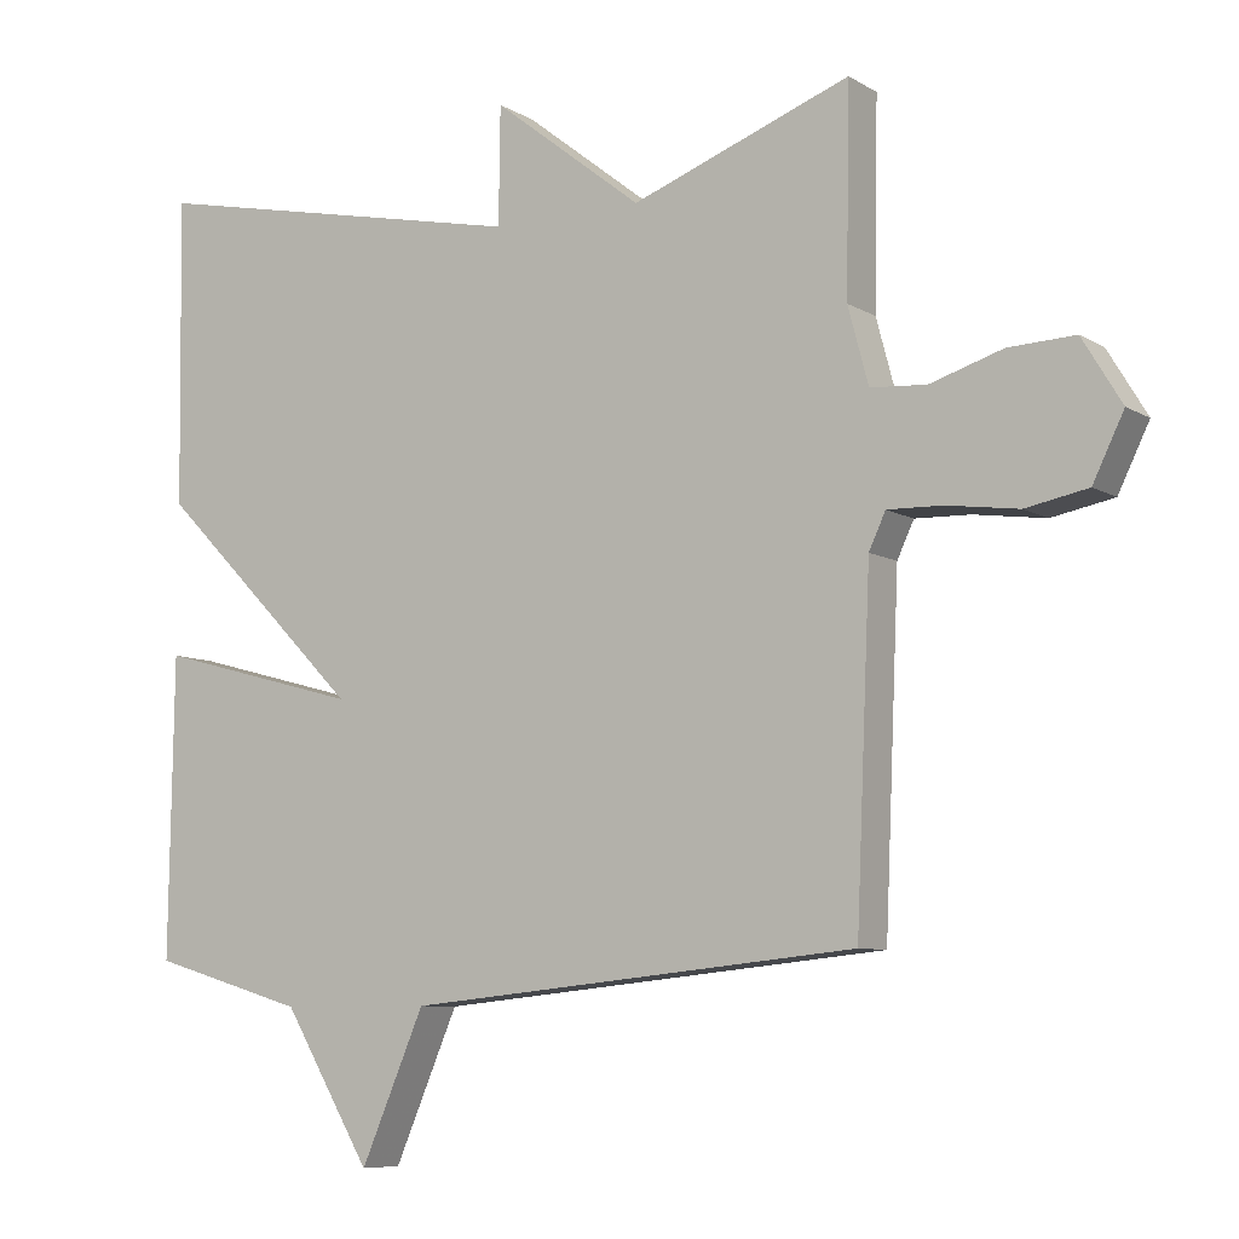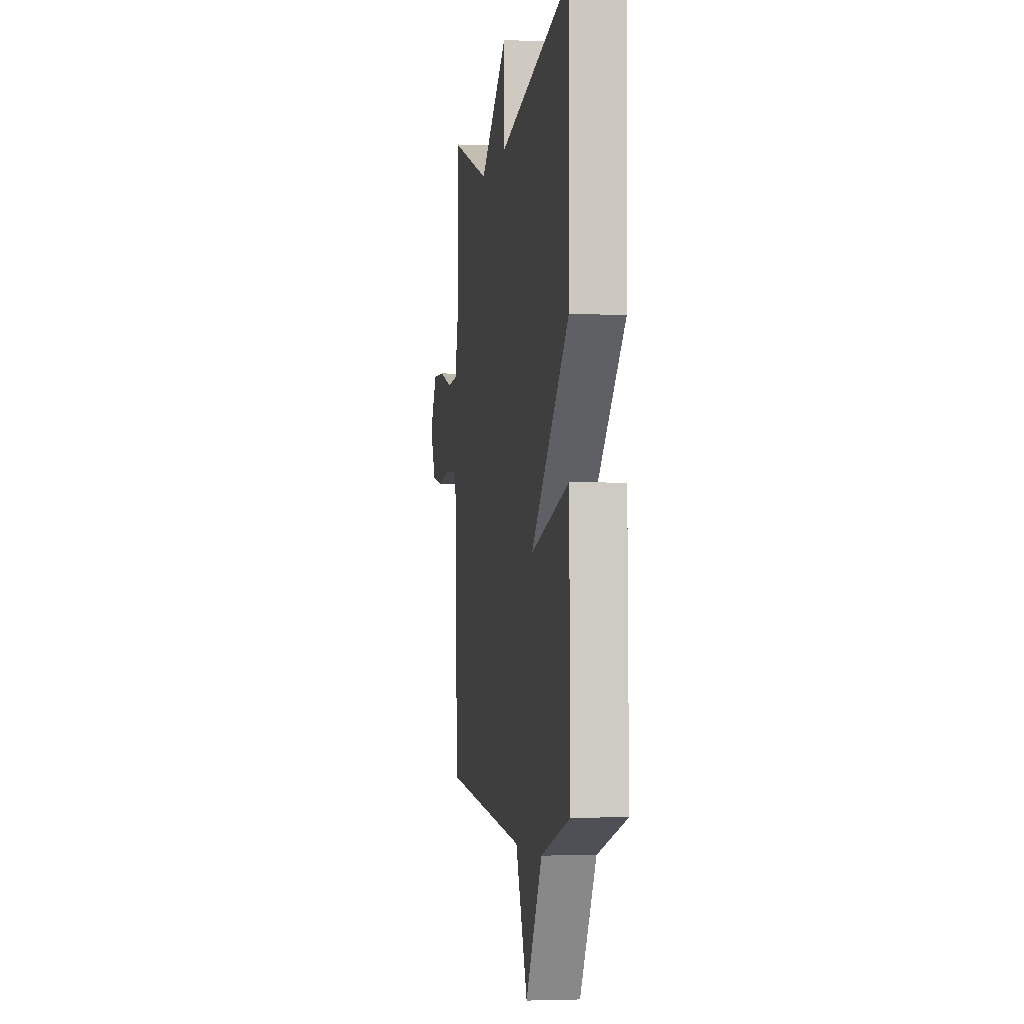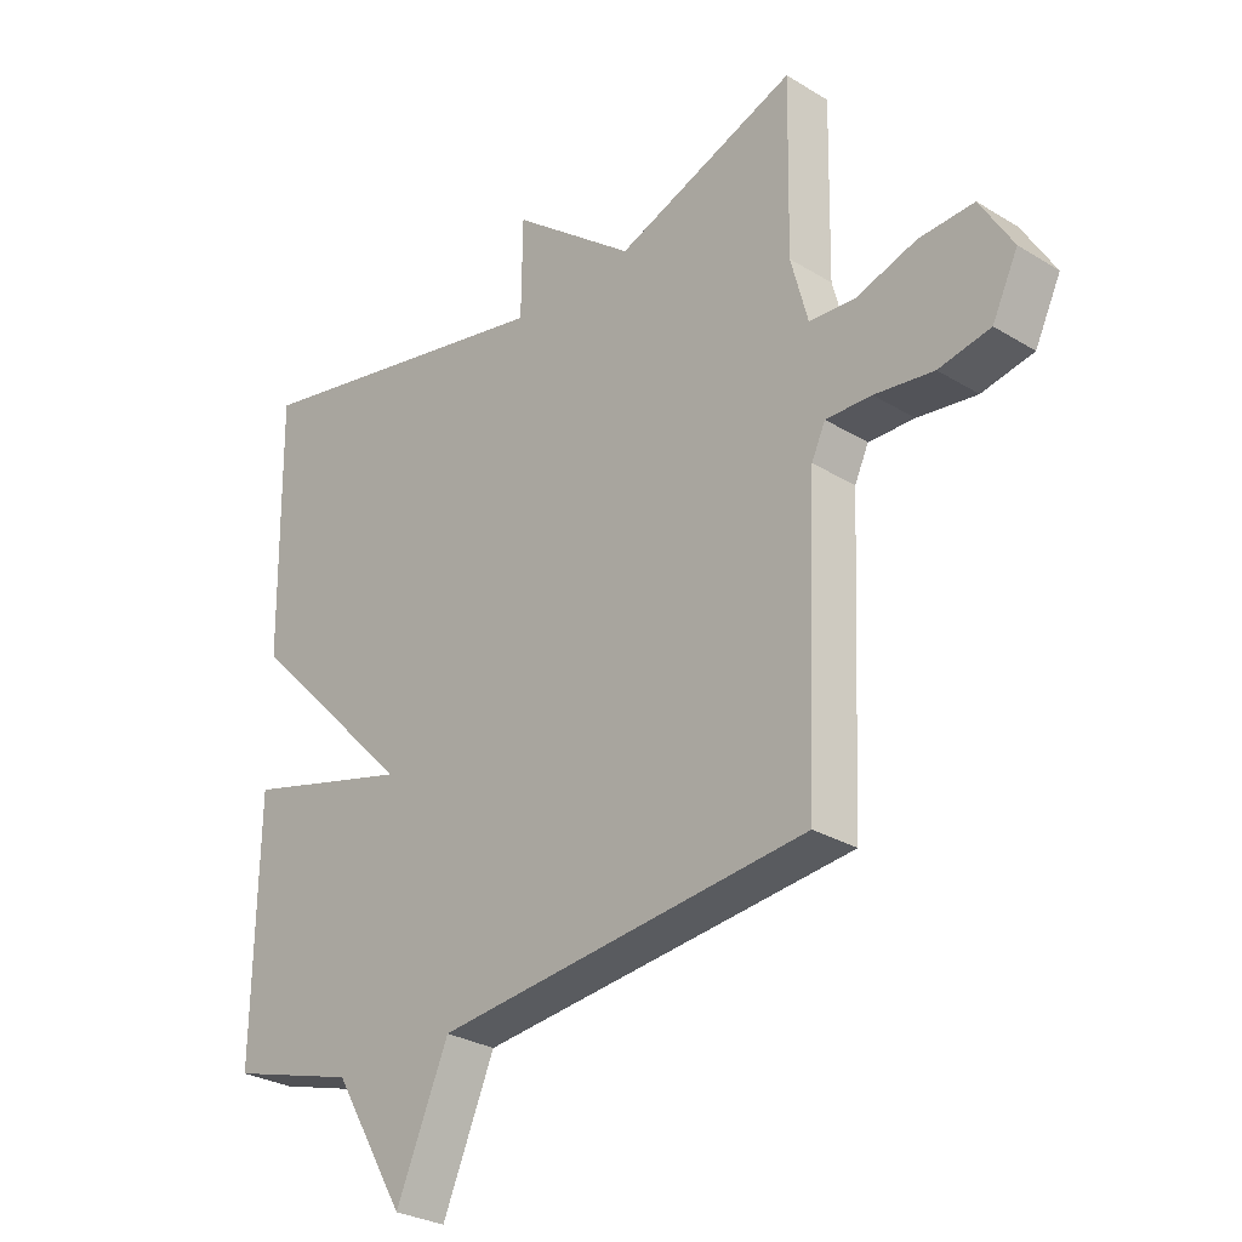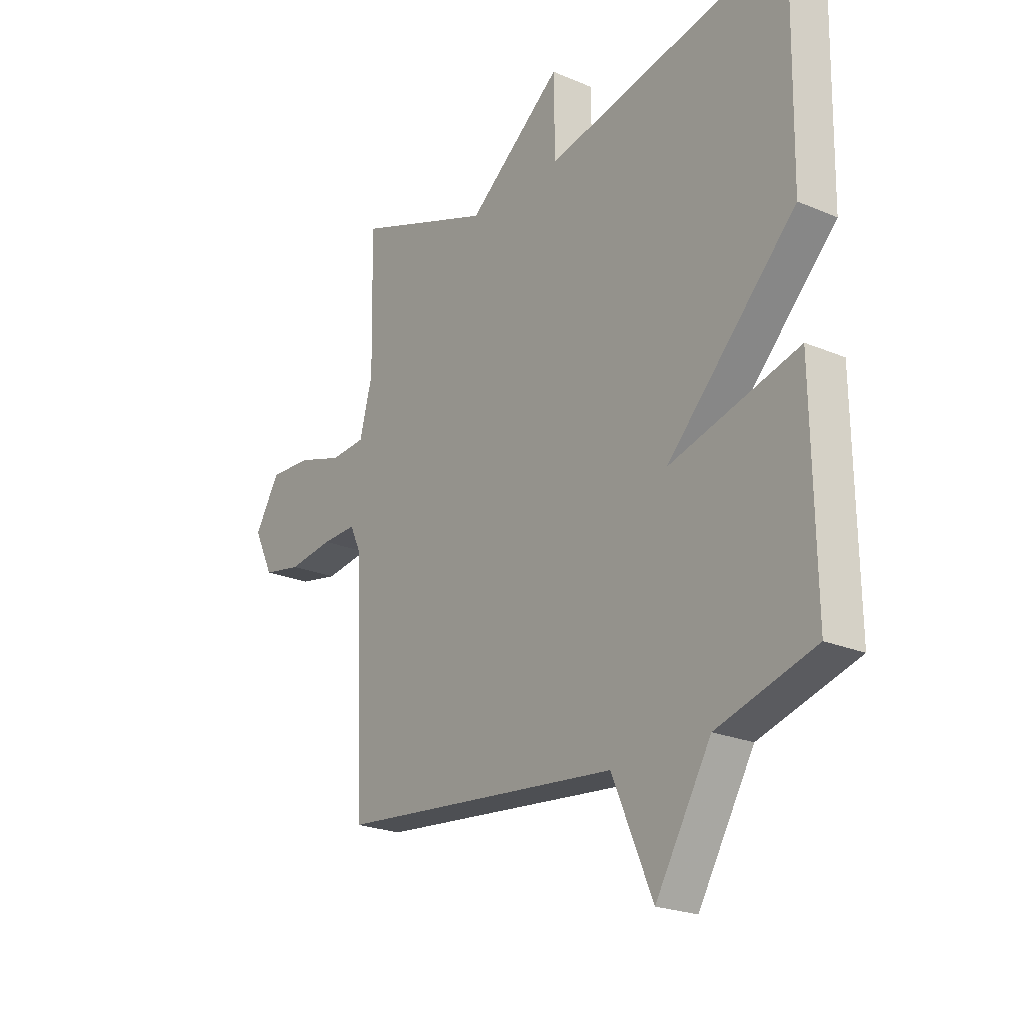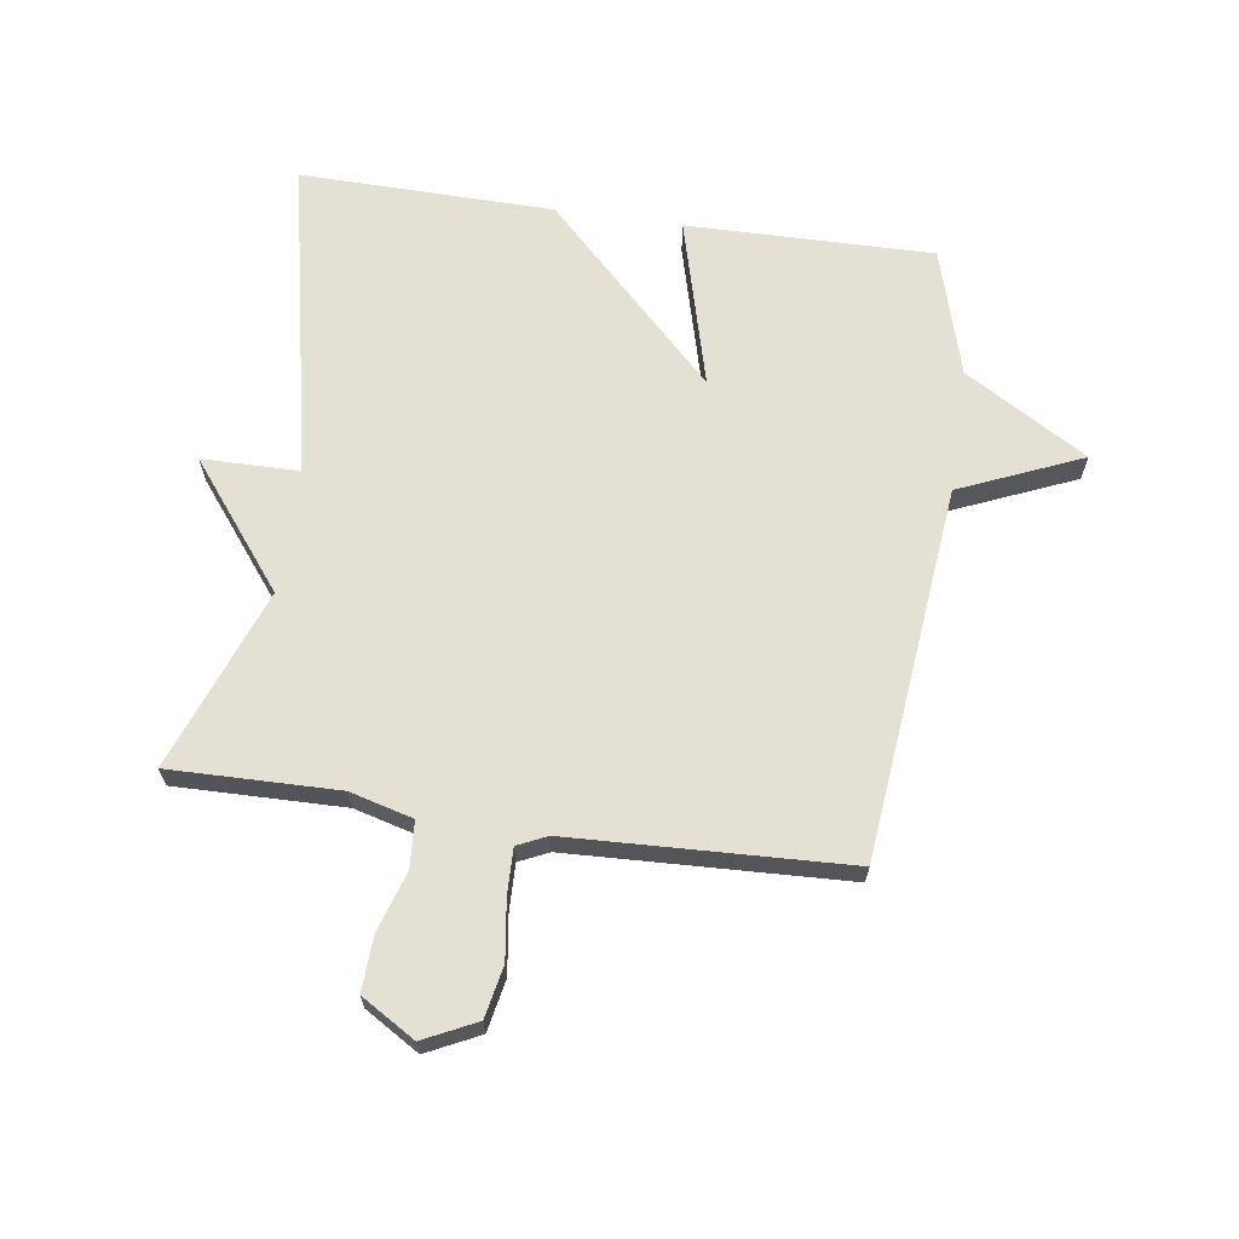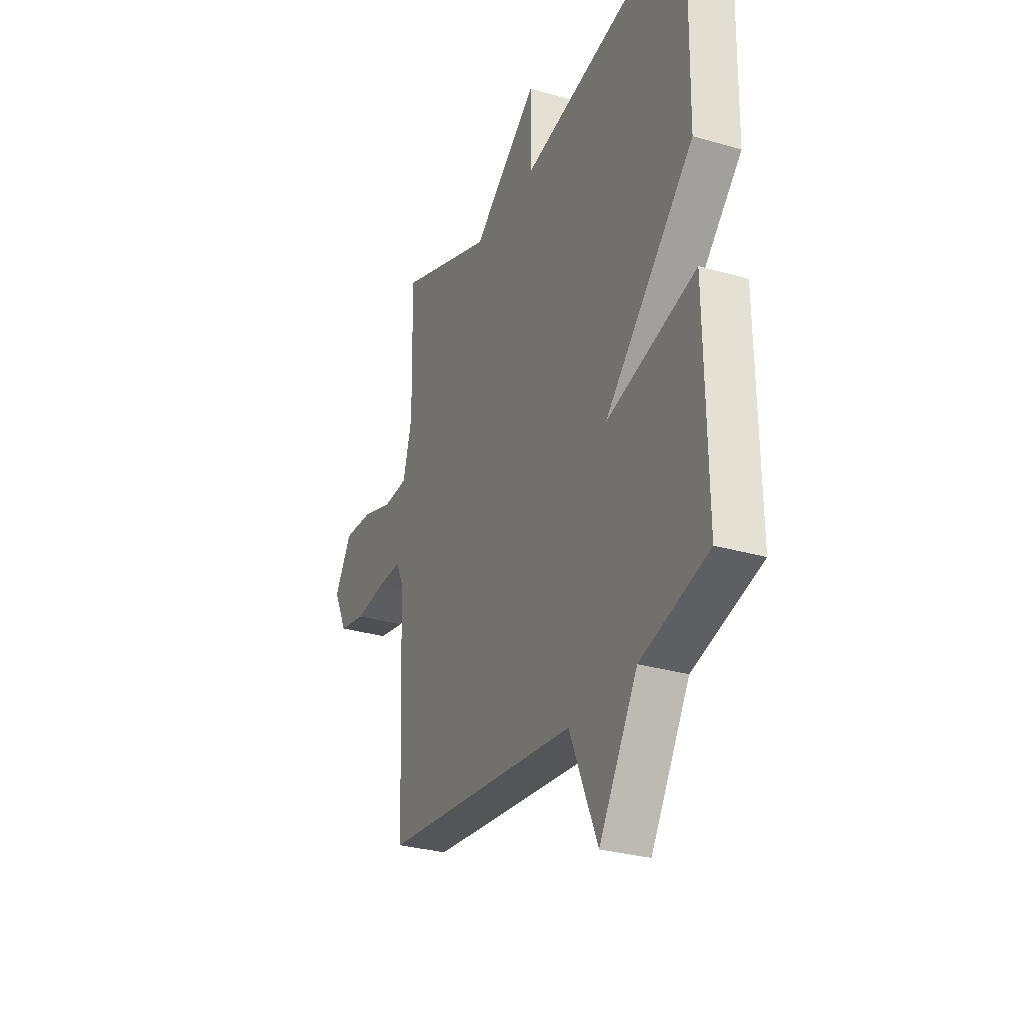
<metadata>
{"format":"obj","ext":"obj","renderer":"f3d","projection":"perspective","resolution":1024,"background":"white","views":[{"elev":-7.9,"azim":32.3,"up":"+Z"},{"elev":-3.3,"azim":-98.9,"up":"+Z"},{"elev":-28.6,"azim":47.5,"up":"+Z"},{"elev":-22.6,"azim":-126.3,"up":"+Z"},{"elev":65.9,"azim":98.3,"up":"+Y"},{"elev":-29.4,"azim":-113.3,"up":"+Z"}]}
</metadata>
<code>
v 0.5 0.07 0.5
v 0.495 0.07 0.232
v 0.522 0.07 0.131
v 0.596 0.07 0.126
v 0.691 0.07 0.156
v 0.779 0.07 0.16
v 0.831 0.07 0.074
v 0.79 0.07 -0.01
v 0.708 0.07 -0.026
v 0.614 0.07 -0.013
v 0.541 0.07 -0.011
v 0.519 0.07 -0.058
v 0.5 0.07 -0.5
v -0.096 0.07 -0.56
v -0.18 0.07 -0.755
v -0.296 0.07 -0.56
v -0.5 0.07 -0.5
v -0.494 0.07 -0.106
v -0.224 0.07 -0.179
v -0.494 0.07 0.094
v -0.5 0.07 0.5
v 0.011 0.07 0.393
v 0.013 0.07 0.548
v 0.211 0.07 0.393
v 0.5 0 0.5
v 0.495 0 0.232
v 0.522 0 0.131
v 0.596 0 0.126
v 0.691 0 0.156
v 0.779 0 0.16
v 0.831 0 0.074
v 0.79 0 -0.01
v 0.708 0 -0.026
v 0.614 0 -0.013
v 0.541 0 -0.011
v 0.519 0 -0.058
v 0.5 0 -0.5
v -0.096 0 -0.56
v -0.18 0 -0.755
v -0.296 0 -0.56
v -0.5 0 -0.5
v -0.494 0 -0.106
v -0.224 0 -0.179
v -0.494 0 0.094
v -0.5 0 0.5
v 0.011 0 0.393
v 0.013 0 0.548
v 0.211 0 0.393
f 22 23 24
f 19 20 21 22
f 19 22 24
f 16 17 18 19
f 16 19 24
f 15 16 24
f 14 15 24
f 12 13 14 24
f 11 12 24
f 10 11 24
f 8 9 10
f 7 8 10
f 6 7 10
f 5 6 10
f 4 5 10
f 3 4 10
f 3 10 24
f 2 3 24
f 1 2 24
f 48 47 46
f 46 45 44 43
f 48 46 43
f 43 42 41 40
f 48 43 40
f 48 40 39
f 48 39 38
f 48 38 37 36
f 48 36 35
f 48 35 34
f 34 33 32
f 34 32 31
f 34 31 30
f 34 30 29
f 34 29 28
f 34 28 27
f 48 34 27
f 48 27 26
f 48 26 25
f 1 25 26 2
f 2 26 27 3
f 3 27 28 4
f 4 28 29 5
f 5 29 30 6
f 6 30 31 7
f 7 31 32 8
f 8 32 33 9
f 9 33 34 10
f 10 34 35 11
f 11 35 36 12
f 12 36 37 13
f 13 37 38 14
f 14 38 39 15
f 15 39 40 16
f 16 40 41 17
f 17 41 42 18
f 18 42 43 19
f 19 43 44 20
f 20 44 45 21
f 21 45 46 22
f 22 46 47 23
f 23 47 48 24
f 24 48 25 1

</code>
